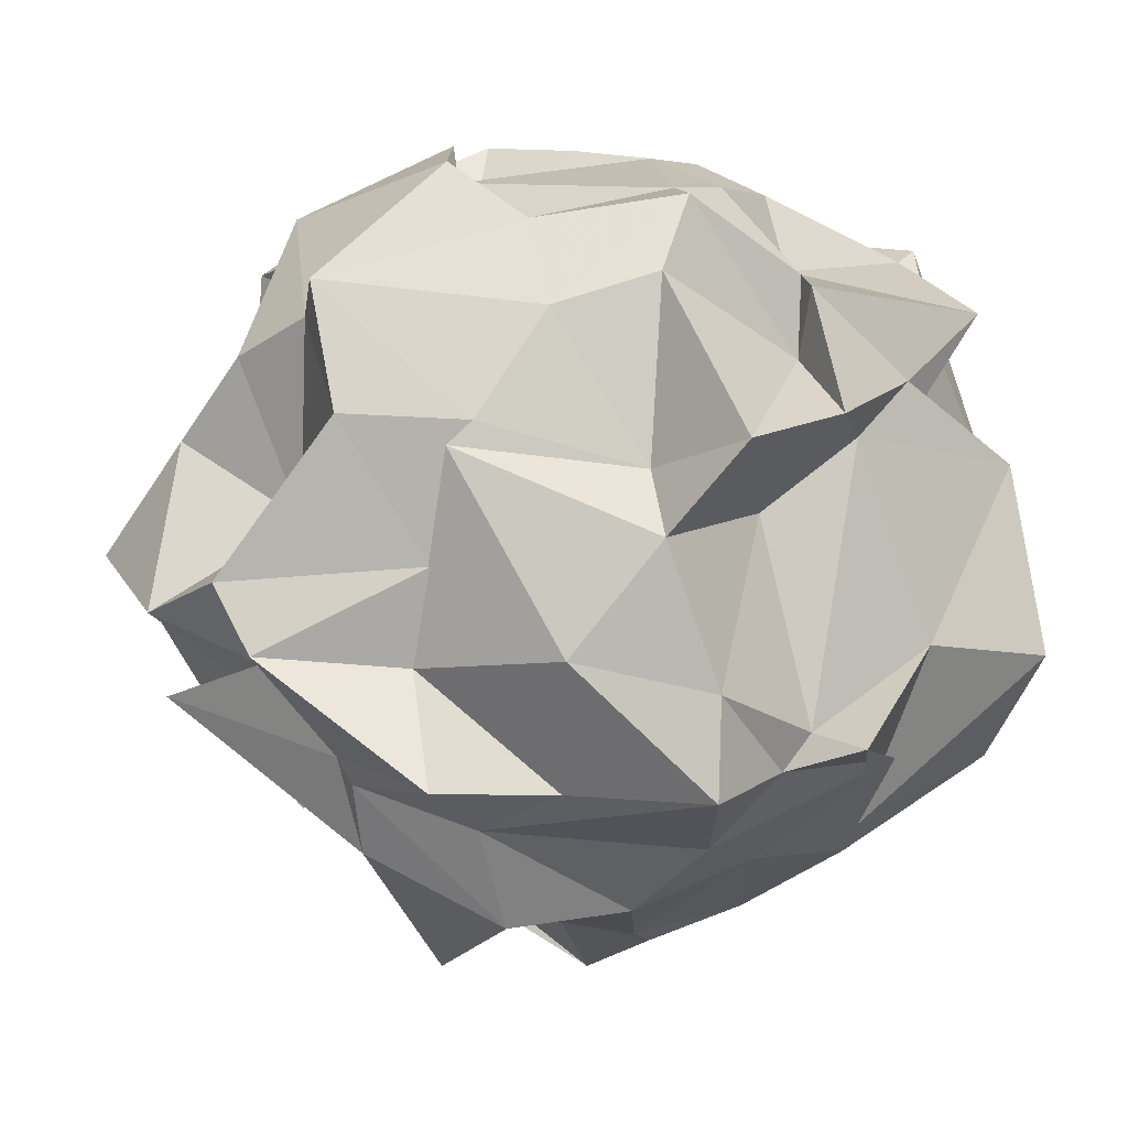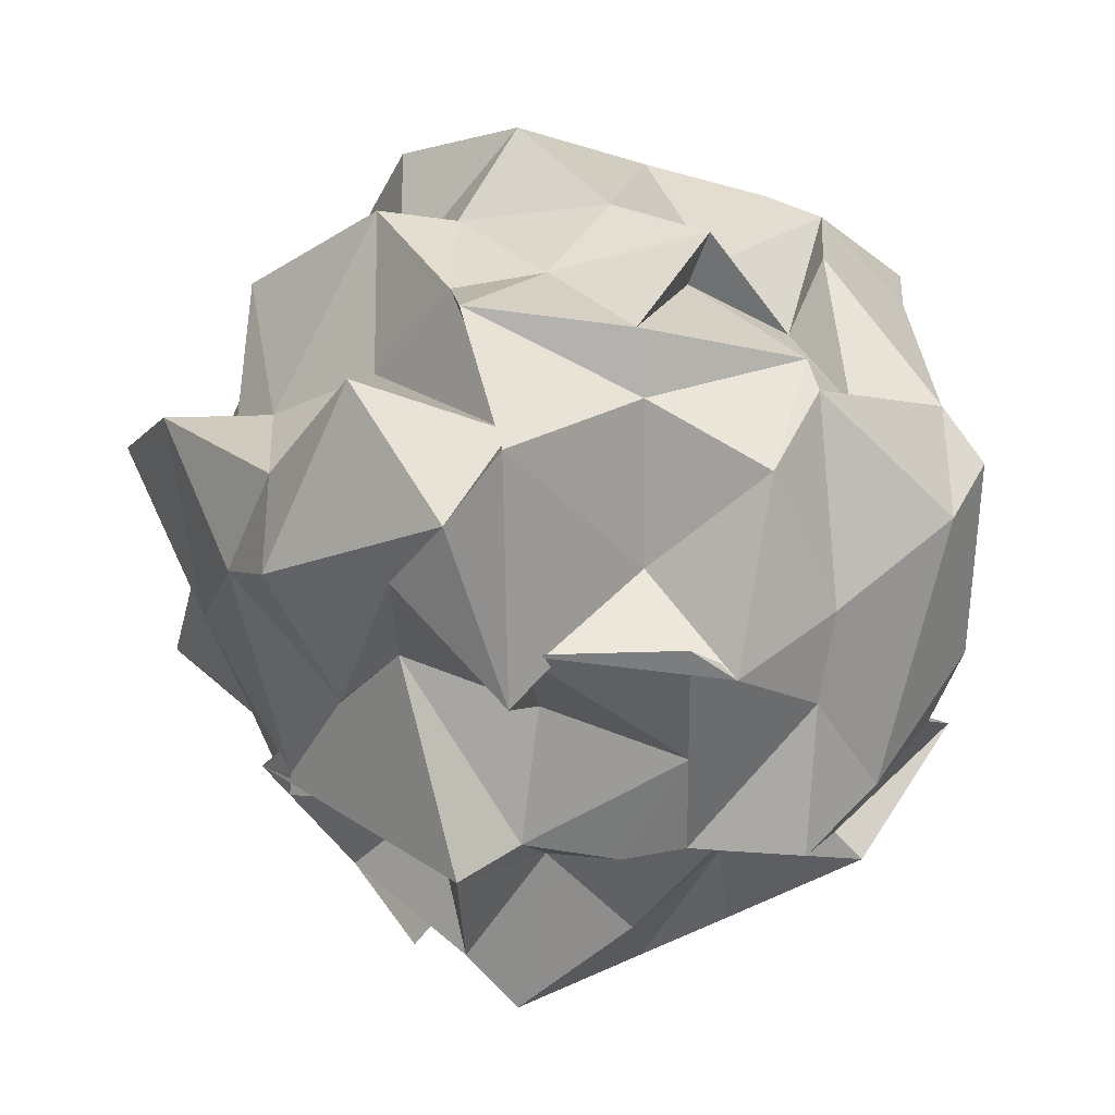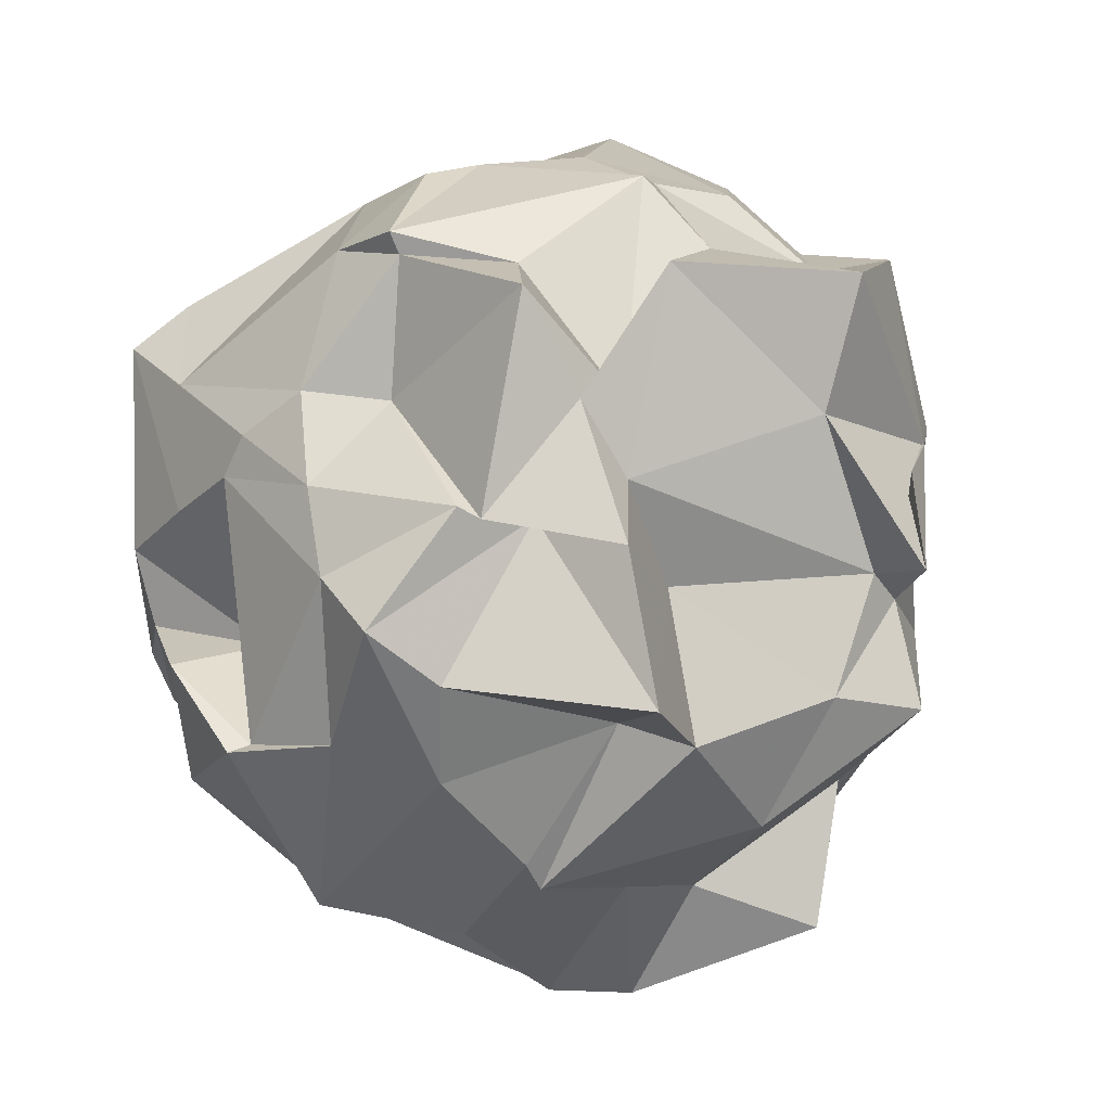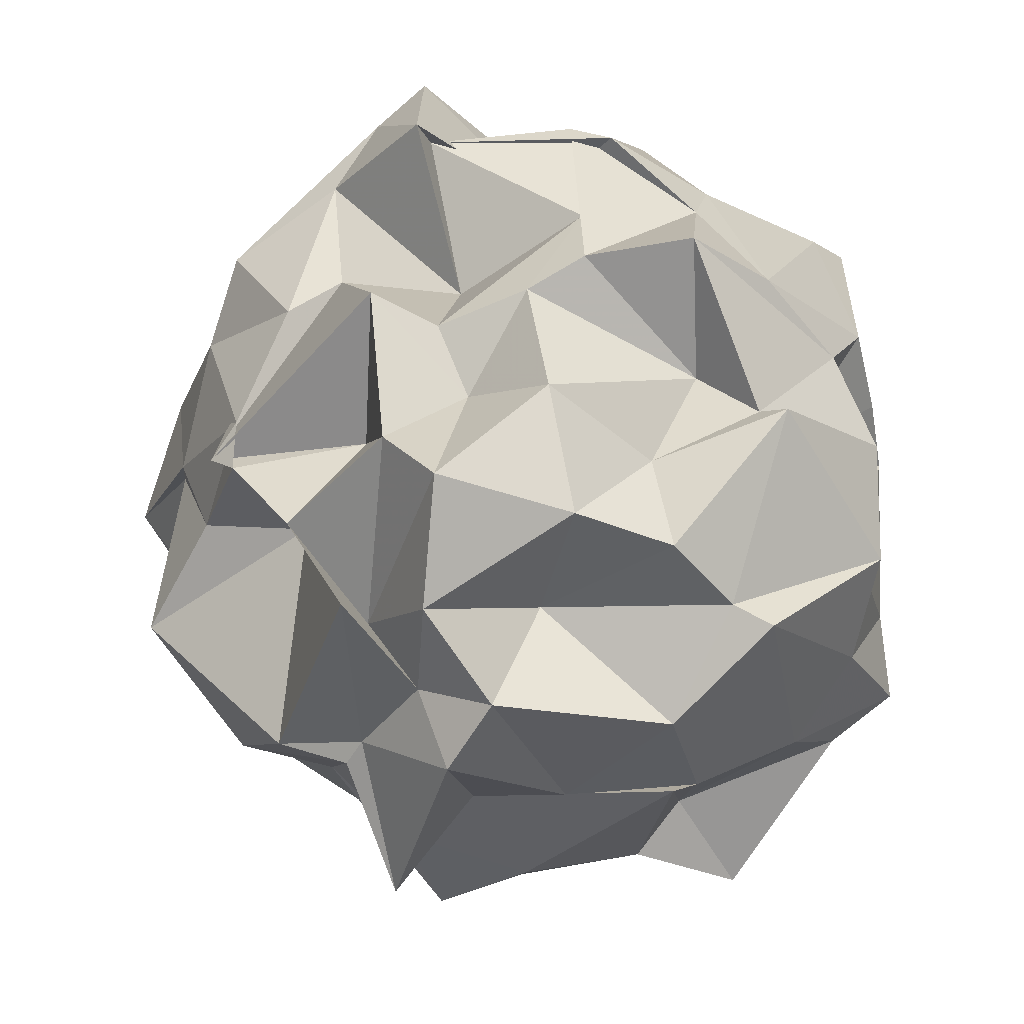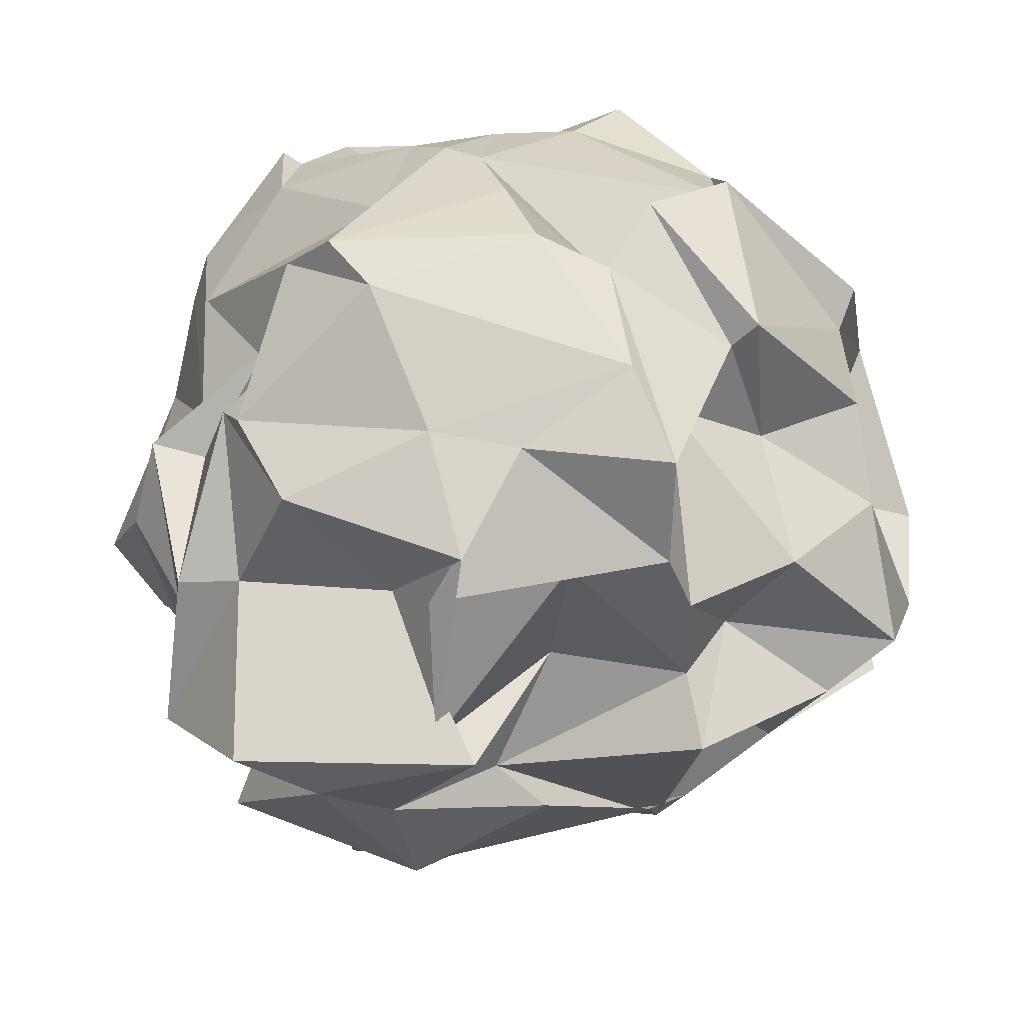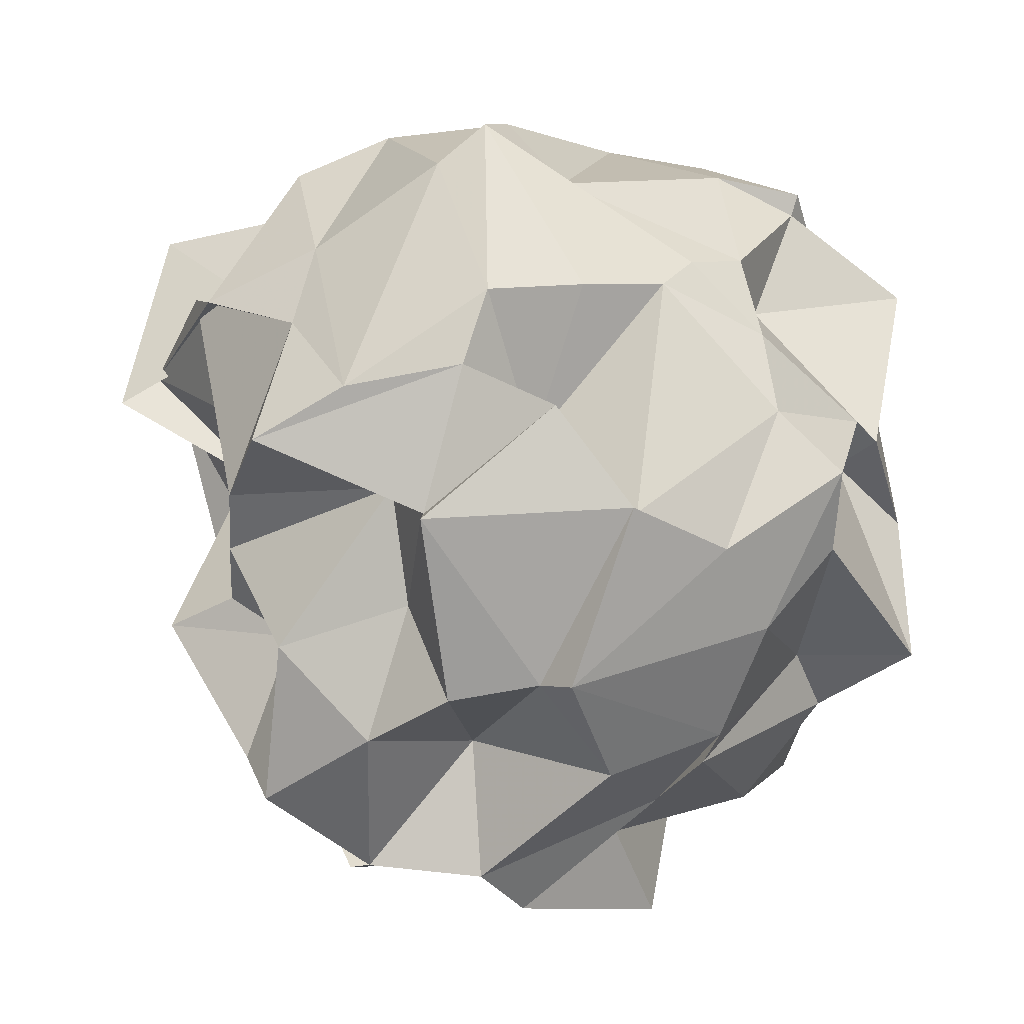
<metadata>
{"format":"obj","ext":"obj","renderer":"f3d","projection":"perspective","resolution":1024,"background":"white","views":[{"elev":1.3,"azim":-138.1,"up":"+Y"},{"elev":26.8,"azim":101.3,"up":"+Z"},{"elev":-10.2,"azim":-118.4,"up":"+Z"},{"elev":-61.7,"azim":109.0,"up":"+Z"},{"elev":39.1,"azim":85.4,"up":"+Y"},{"elev":-32.5,"azim":171.3,"up":"+Z"}]}
</metadata>
<code>
v 0.0365 -0.9744 -0.02526
v 0.7812 -0.4068 0.7772
v -0.1357 -0.5017 0.9933
v -1.029 -0.4713 -0.1767
v -0.4282 -0.5526 -0.9695
v 0.5737 -0.2864 -0.4484
v 0.1625 0.2682 0.8182
v -0.749 0.4502 0.5049
v -0.678 0.6038 -0.4758
v 0.2735 0.4252 -0.8943
v 0.9619 0.4117 0.2665
v 0.01959 0.968 0.007663
v -0.2369 -0.6628 0.7128
v -0.1293 -0.8479 0.5324
v -0.1219 -1.029 0.1339
v 0.222 -1.149 0.2894
v 0.4383 -0.9697 0.4834
v 0.7162 -0.6208 0.4931
v 0.4033 -0.4458 0.6271
v 0.1416 -0.4978 0.9425
v 0.05693 -0.4655 0.7618
v 0.6214 -0.7073 -0.3618
v 0.8246 -0.4376 -0.03219
v 0.882 -0.5976 0.3153
v 0.3975 -0.9231 0.07027
v 0.4103 -0.8139 -0.288
v 0.6173 -0.6401 -0.4412
v -0.9217 -0.5137 0.08081
v -0.554 -0.7722 0.01541
v -0.1386 -1.001 0.05875
v -0.4852 -0.4977 0.7237
v -0.7981 -0.552 0.6366
v -0.7238 -0.6954 0.2015
v -0.07931 -0.563 -0.863
v -0.1807 -0.9281 -0.4558
v -0.04442 -0.9177 -0.3303
v -0.8142 -0.5337 -0.2092
v -0.8397 -0.5862 -0.4733
v -0.4976 -0.5767 -0.6109
v -0.03004 -0.5022 -0.8642
v 0.4297 -0.3779 -0.9817
v 0.5344 -0.5023 -0.678
v 1.049 0.04204 0.2622
v 1.141 0.03715 0.1722
v 1.042 -0.1283 0.5604
v 0.9561 -0.133 -0.4196
v 0.8036 -0.008875 -0.3931
v 0.8479 0.3995 -0.08248
v 0.1571 0.3178 0.9526
v 0.1903 0.08411 1.017
v -0.05199 -0.1909 1.109
v 0.653 -0.05883 0.6211
v 0.7026 -0.1635 0.9421
v 0.6133 0.2222 0.885
v -0.8555 0.2324 0.1829
v -0.9667 0.1739 0.4926
v -0.9481 -0.253 0.1863
v -0.5748 -0.2306 0.8133
v -0.5967 -0.003554 0.8046
v -0.7322 0.1072 0.7699
v -0.6922 0.158 -0.5322
v -0.412 0.2095 -0.8978
v -0.2786 -0.2891 -0.866
v -0.8606 -0.4431 -0.1604
v -0.7515 0.05869 -0.2167
v -0.9874 0.2229 -0.5437
v 0.4499 0.2284 -0.9171
v 0.6821 -0.04695 -0.959
v 0.7318 -0.1675 -0.7821
v -0.01991 -0.2612 -1.123
v 0.1158 -0.09788 -1.115
v 0.1596 0.04378 -0.7963
v 0.9311 0.5153 0.1853
v 0.7152 0.5541 0.6062
v 0.3928 0.5843 0.7474
v 0.01294 0.4974 0.6464
v -0.412 0.5226 0.801
v -0.622 0.7158 0.5756
v -0.9363 0.5365 0.397
v -0.8252 0.5804 -0.1177
v -0.7649 0.4134 -0.08892
v -0.5171 0.5238 -0.6751
v -0.005486 0.5945 -0.9241
v 0.05888 0.5112 -0.8789
v 0.376 0.4134 -0.6249
v 0.4404 0.5659 -0.3752
v 0.8389 0.3966 -0.3293
v 0.2727 1.002 0.4636
v 0.1956 0.8903 0.5689
v 0.3426 0.6848 0.6232
v 0.7174 0.6764 0.02445
v 0.5909 0.8142 -0.2542
v 0.2612 0.9884 -0.04965
v -0.2692 0.924 0.1446
v -0.4184 0.842 0.2294
v -0.6097 0.6843 0.5278
v -0.1909 0.9367 0.05743
v -0.4984 0.8205 -0.2194
v -0.6636 0.7854 -0.363
v 0.1034 0.6942 -0.2875
v 0.08949 0.9534 -0.3538
v 0.3905 0.7756 -0.5957
v 0.3103 0.9123 -0.2268
v 0.8004 0.6733 -0.3403
v 0.3748 0.7026 -0.5332
v -0.1285 0.8309 -0.5621
v -0.1099 0.8817 -0.5821
v -0.3704 0.7324 -0.5836
v -0.4647 0.8422 -0.002734
v -0.7679 0.6114 -0.08168
v -0.4997 0.649 0.2101
v 0.06264 0.9569 0.3328
v -0.3952 0.7438 0.5836
v -0.1396 0.5586 0.7941
v 0.3849 0.9437 0.3693
v 0.4829 0.6257 0.7098
v 0.6696 0.7057 0.2453
v 0.8246 0.2375 -0.3907
v 0.644 0.01795 -0.5132
v 0.6852 0.2442 -0.6751
v -0.1567 0.2824 -0.9927
v -0.3453 -0.05914 -0.8784
v -0.4453 0.2655 -0.8463
v -0.9621 0.2845 -0.172
v -0.8732 0.2342 -0.002407
v -0.8967 0.3687 0.1652
v -0.4152 0.379 0.8453
v -0.3774 0.07085 0.9231
v 0.02812 0.3062 0.8246
v 0.6522 0.2482 0.7307
v 1.049 0.008041 0.7601
v 0.7449 0.2692 0.3486
v 0.3974 -0.1752 -1.066
v 0.2665 -0.377 -0.8159
v 0.1263 -0.2904 -0.9587
v -0.7851 0.006977 -0.5902
v -0.6331 -0.2649 -0.7484
v -0.8364 -0.3436 -0.4591
v -0.827 -0.01867 0.5841
v -1.064 -0.2862 0.5028
v -0.6933 -0.4012 0.6102
v 0.3809 -0.02983 0.9087
v 0.1568 -0.2941 0.9361
v 0.4651 -0.2415 0.8848
v 0.7276 0.01983 -0.04993
v 0.9706 -0.2728 0.3714
v 0.8069 -0.2978 0.09602
v 0.3653 -0.5346 -0.3989
v 0.1748 -1.072 -0.3098
v -0.02049 -0.7332 -0.7728
v -0.2336 -0.6784 -0.6069
v -0.3819 -0.89 -0.2328
v -0.6277 -0.7228 -0.2471
v -0.634 -0.7706 0.2659
v -0.3121 -0.9352 0.2735
v -0.6369 -0.6204 0.6427
v 0.6893 -0.6117 -0.3324
v 0.6992 -0.7403 0.2191
v 0.4814 -0.8835 -0.03318
v 0.04426 -0.854 0.6892
v 0.2638 -0.8424 0.3993
v 0.3391 -0.7227 0.4684
f 1 16 15
f 2 18 24
f 1 15 30
f 1 30 36
f 1 36 25
f 2 24 45
f 3 21 51
f 4 33 57
f 5 39 63
f 6 42 69
f 2 45 52
f 3 51 58
f 4 57 64
f 5 63 70
f 6 69 46
f 7 75 90
f 8 78 96
f 9 81 99
f 10 84 102
f 11 87 91
f 93 100 12
f 92 103 93
f 91 104 92
f 93 103 100
f 103 101 100
f 92 104 103
f 104 105 103
f 103 105 101
f 105 102 101
f 91 87 104
f 87 86 104
f 104 86 105
f 86 85 105
f 105 85 102
f 85 10 102
f 100 97 12
f 101 106 100
f 102 107 101
f 100 106 97
f 106 98 97
f 101 107 106
f 107 108 106
f 106 108 98
f 108 99 98
f 102 84 107
f 84 83 107
f 107 83 108
f 83 82 108
f 108 82 99
f 82 9 99
f 97 94 12
f 98 109 97
f 99 110 98
f 97 109 94
f 109 95 94
f 98 110 109
f 110 111 109
f 109 111 95
f 111 96 95
f 99 81 110
f 81 80 110
f 110 80 111
f 80 79 111
f 111 79 96
f 79 8 96
f 94 88 12
f 95 112 94
f 96 113 95
f 94 112 88
f 112 89 88
f 95 113 112
f 113 114 112
f 112 114 89
f 114 90 89
f 96 78 113
f 78 77 113
f 113 77 114
f 77 76 114
f 114 76 90
f 76 7 90
f 88 93 12
f 89 115 88
f 90 116 89
f 88 115 93
f 115 92 93
f 89 116 115
f 116 117 115
f 115 117 92
f 117 91 92
f 90 75 116
f 75 74 116
f 116 74 117
f 74 73 117
f 117 73 91
f 73 11 91
f 48 87 11
f 47 118 48
f 46 119 47
f 48 118 87
f 118 86 87
f 47 119 118
f 119 120 118
f 118 120 86
f 120 85 86
f 46 69 119
f 69 68 119
f 119 68 120
f 68 67 120
f 120 67 85
f 67 10 85
f 72 84 10
f 71 121 72
f 70 122 71
f 72 121 84
f 121 83 84
f 71 122 121
f 122 123 121
f 121 123 83
f 123 82 83
f 70 63 122
f 63 62 122
f 122 62 123
f 62 61 123
f 123 61 82
f 61 9 82
f 66 81 9
f 65 124 66
f 64 125 65
f 66 124 81
f 124 80 81
f 65 125 124
f 125 126 124
f 124 126 80
f 126 79 80
f 64 57 125
f 57 56 125
f 125 56 126
f 56 55 126
f 126 55 79
f 55 8 79
f 60 78 8
f 59 127 60
f 58 128 59
f 60 127 78
f 127 77 78
f 59 128 127
f 128 129 127
f 127 129 77
f 129 76 77
f 58 51 128
f 51 50 128
f 128 50 129
f 50 49 129
f 129 49 76
f 49 7 76
f 54 75 7
f 53 130 54
f 52 131 53
f 54 130 75
f 130 74 75
f 53 131 130
f 131 132 130
f 130 132 74
f 132 73 74
f 52 45 131
f 45 44 131
f 131 44 132
f 44 43 132
f 132 43 73
f 43 11 73
f 67 72 10
f 68 133 67
f 69 134 68
f 67 133 72
f 133 71 72
f 68 134 133
f 134 135 133
f 133 135 71
f 135 70 71
f 69 42 134
f 42 41 134
f 134 41 135
f 41 40 135
f 135 40 70
f 40 5 70
f 61 66 9
f 62 136 61
f 63 137 62
f 61 136 66
f 136 65 66
f 62 137 136
f 137 138 136
f 136 138 65
f 138 64 65
f 63 39 137
f 39 38 137
f 137 38 138
f 38 37 138
f 138 37 64
f 37 4 64
f 55 60 8
f 56 139 55
f 57 140 56
f 55 139 60
f 139 59 60
f 56 140 139
f 140 141 139
f 139 141 59
f 141 58 59
f 57 33 140
f 33 32 140
f 140 32 141
f 32 31 141
f 141 31 58
f 31 3 58
f 49 54 7
f 50 142 49
f 51 143 50
f 49 142 54
f 142 53 54
f 50 143 142
f 143 144 142
f 142 144 53
f 144 52 53
f 51 21 143
f 21 20 143
f 143 20 144
f 20 19 144
f 144 19 52
f 19 2 52
f 43 48 11
f 44 145 43
f 45 146 44
f 43 145 48
f 145 47 48
f 44 146 145
f 146 147 145
f 145 147 47
f 147 46 47
f 45 24 146
f 24 23 146
f 146 23 147
f 23 22 147
f 147 22 46
f 22 6 46
f 27 42 6
f 26 148 27
f 25 149 26
f 27 148 42
f 148 41 42
f 26 149 148
f 149 150 148
f 148 150 41
f 150 40 41
f 25 36 149
f 36 35 149
f 149 35 150
f 35 34 150
f 150 34 40
f 34 5 40
f 34 39 5
f 35 151 34
f 36 152 35
f 34 151 39
f 151 38 39
f 35 152 151
f 152 153 151
f 151 153 38
f 153 37 38
f 36 30 152
f 30 29 152
f 152 29 153
f 29 28 153
f 153 28 37
f 28 4 37
f 28 33 4
f 29 154 28
f 30 155 29
f 28 154 33
f 154 32 33
f 29 155 154
f 155 156 154
f 154 156 32
f 156 31 32
f 30 15 155
f 15 14 155
f 155 14 156
f 14 13 156
f 156 13 31
f 13 3 31
f 22 27 6
f 23 157 22
f 24 158 23
f 22 157 27
f 157 26 27
f 23 158 157
f 158 159 157
f 157 159 26
f 159 25 26
f 24 18 158
f 18 17 158
f 158 17 159
f 17 16 159
f 159 16 25
f 16 1 25
f 13 21 3
f 14 160 13
f 15 161 14
f 13 160 21
f 160 20 21
f 14 161 160
f 161 162 160
f 160 162 20
f 162 19 20
f 15 16 161
f 16 17 161
f 161 17 162
f 17 18 162
f 162 18 19
f 18 2 19

</code>
